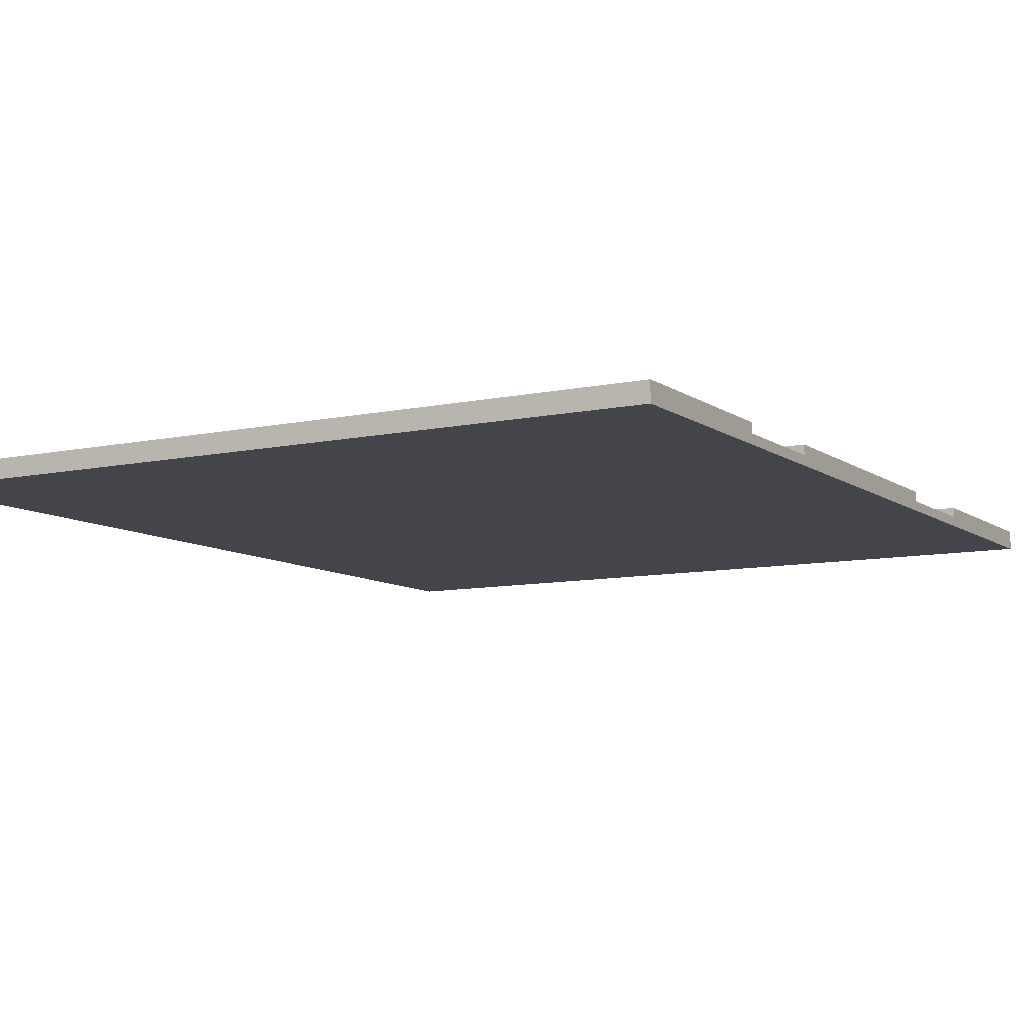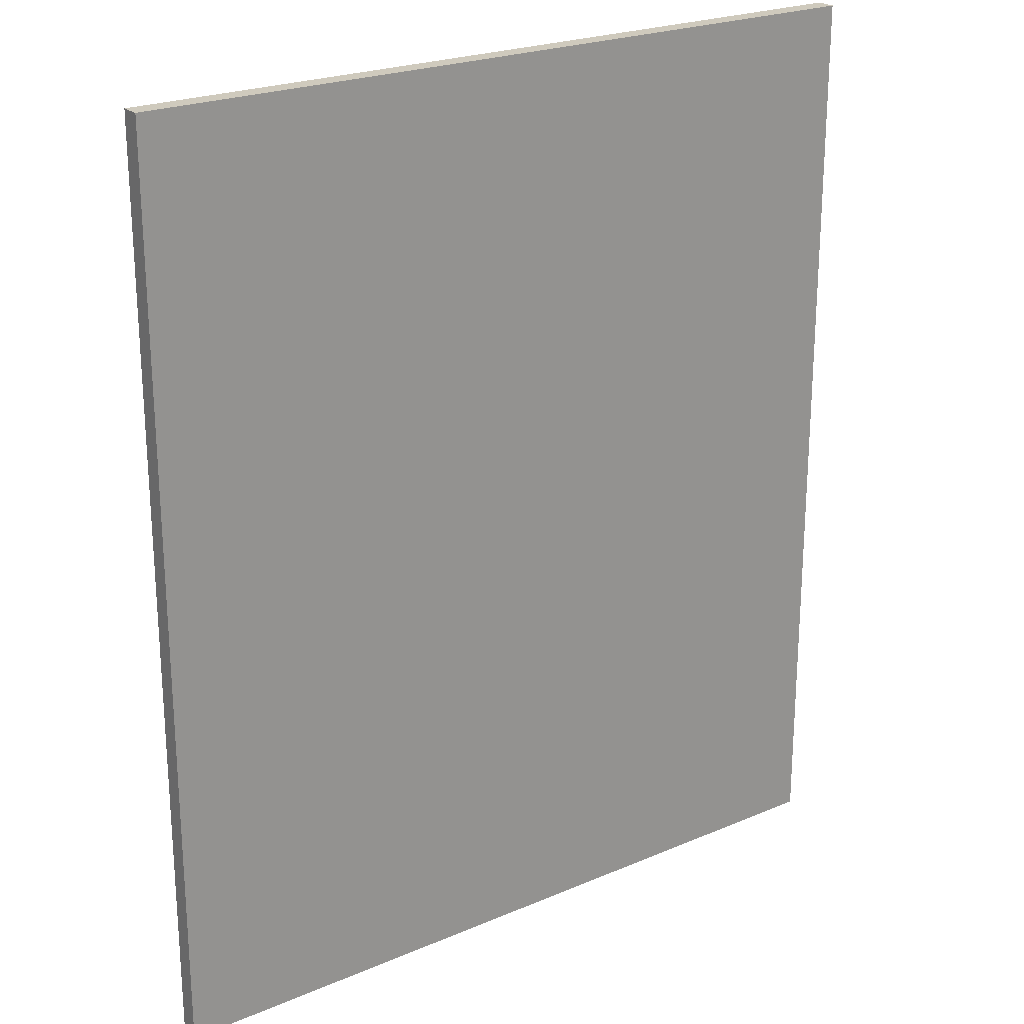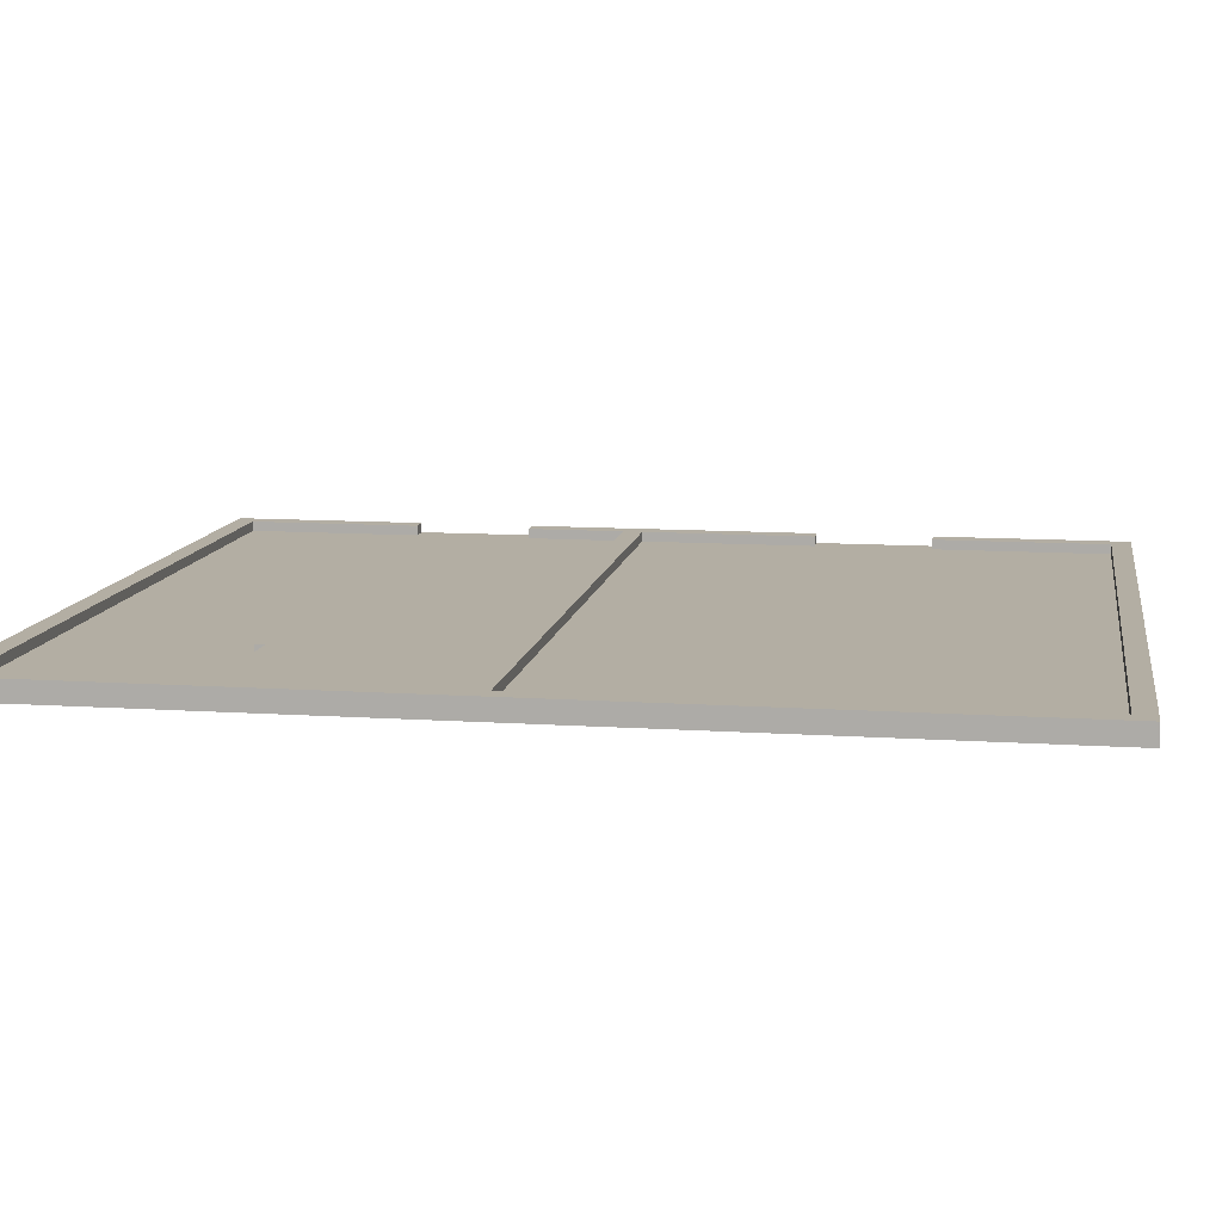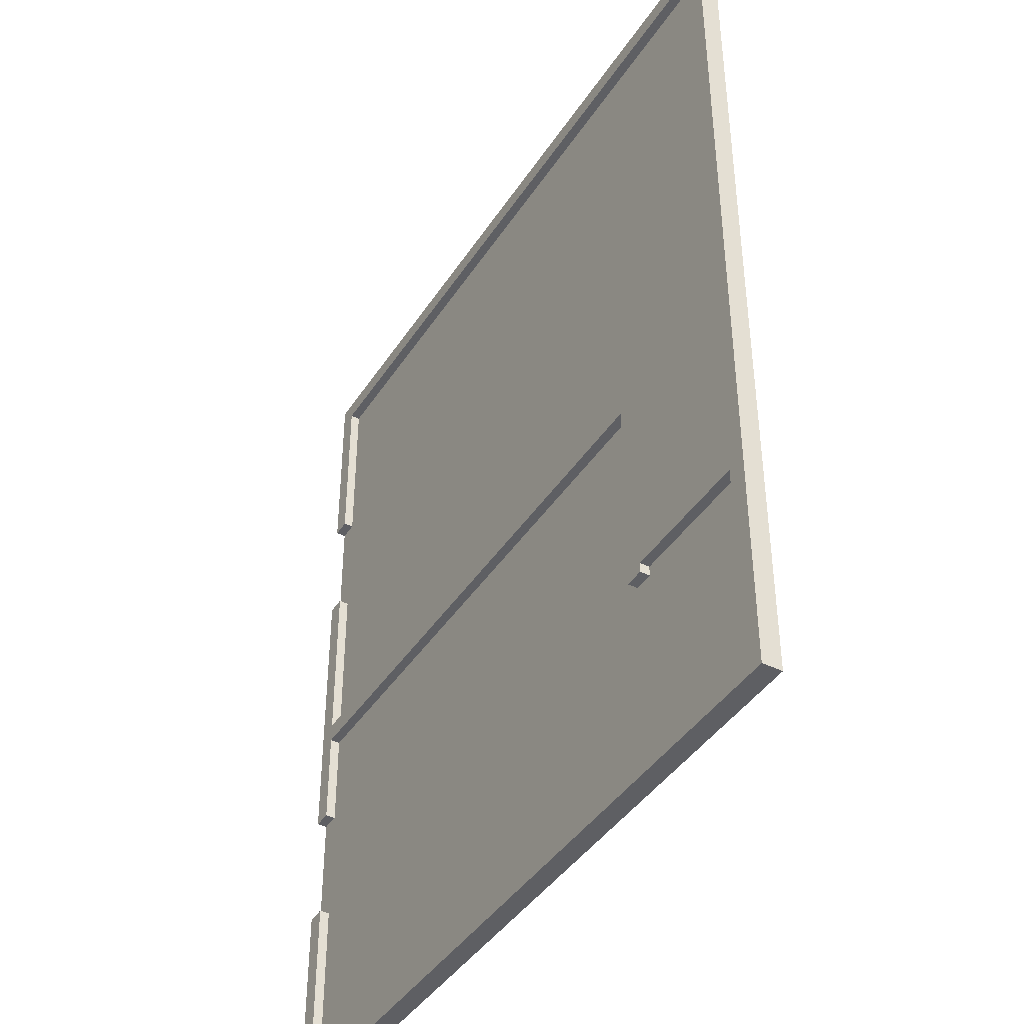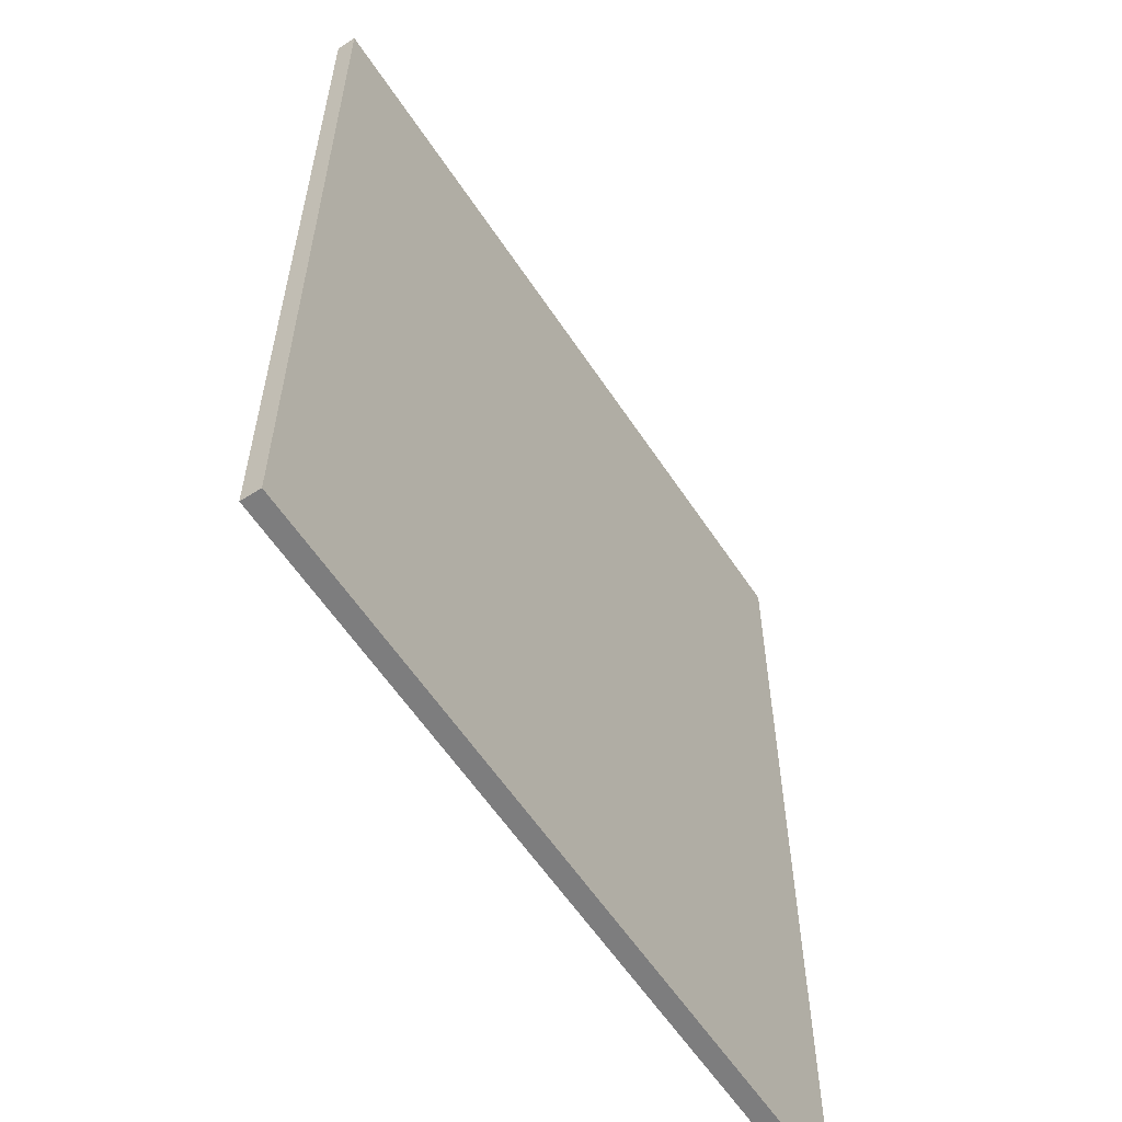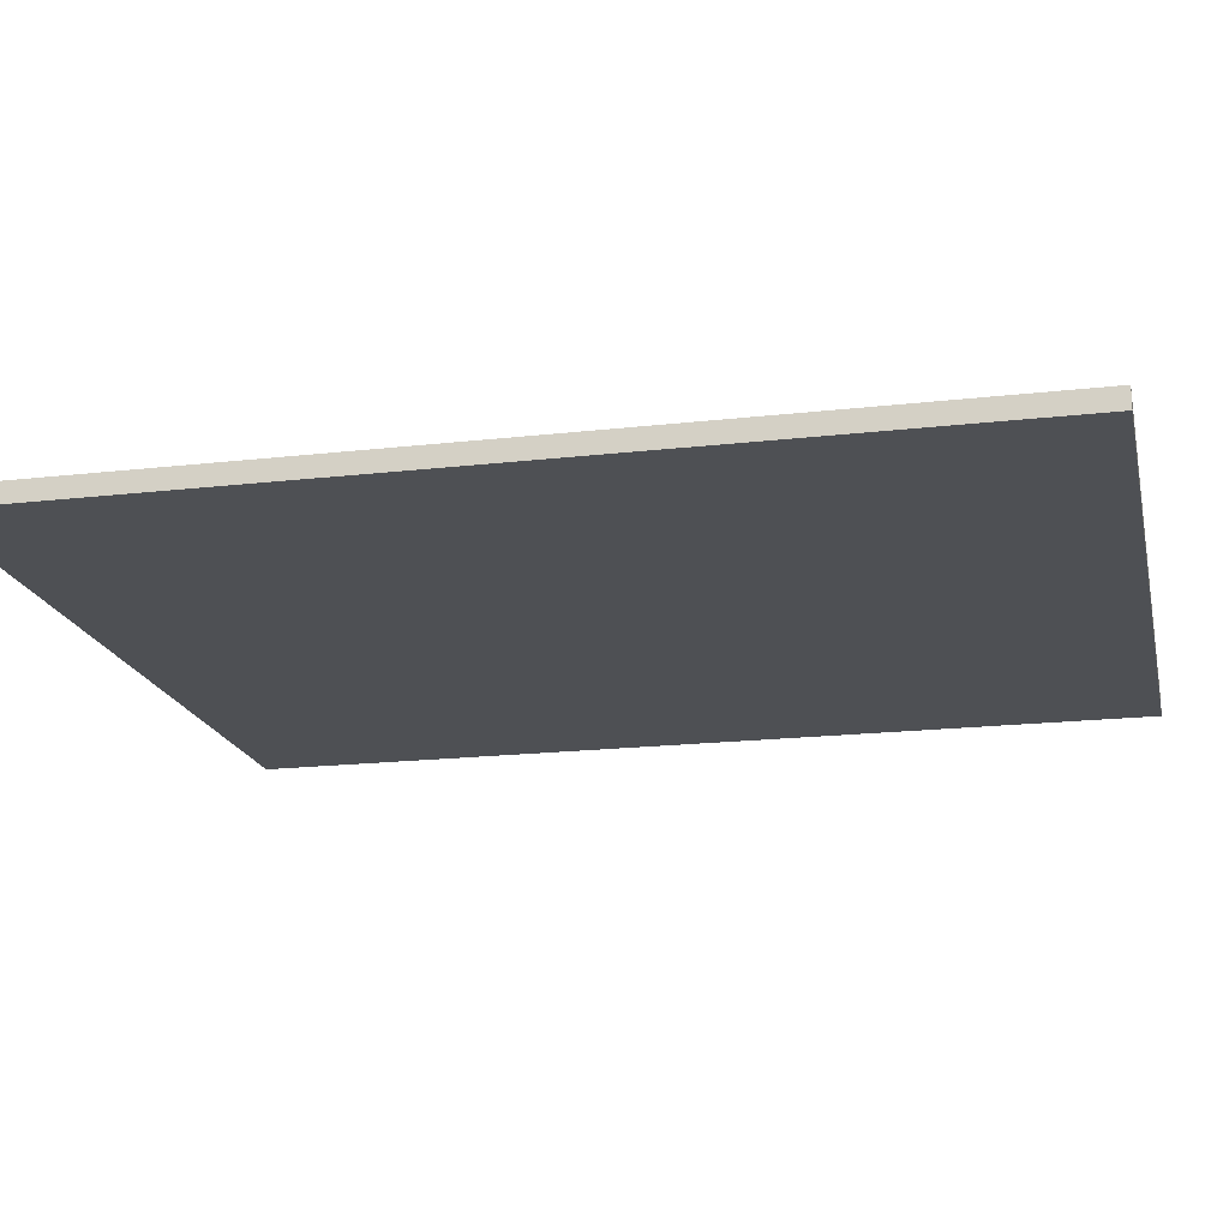
<metadata>
{"format":"obj","ext":"obj","renderer":"f3d","projection":"perspective","resolution":1024,"background":"white","views":[{"elev":-9.2,"azim":30.0,"up":"+Y"},{"elev":23.1,"azim":-35.9,"up":"+Z"},{"elev":11.0,"azim":-80.6,"up":"+Y"},{"elev":-41.8,"azim":-120.3,"up":"+Z"},{"elev":-59.2,"azim":-56.8,"up":"+Z"},{"elev":-18.5,"azim":-77.5,"up":"+Y"}]}
</metadata>
<code>
o
v -4.4 0 -37.7
v -4.4 0 -47.1
v -4.4 0.1 -37.7
v -4.4 0.1 -47.1
v -4.4 0.2 -37.7
v -4.4 0.2 -47.1
v -2.8 0.1 -44.9
v -2.8 0.1 -45
v -2.8 0.2 -44.9
v -2.8 0.2 -45
v 3.4 0.1 -37.9
v 3.4 0.1 -39.7
v 3.4 0.1 -40.9
v 3.4 0.1 -42.7
v 3.4 0.1 -42.9
v 3.4 0.1 -43.9
v 3.4 0.1 -45.1
v 3.4 0.1 -46.9
v 3.4 0.2 -37.9
v 3.4 0.2 -39.7
v 3.4 0.2 -40.9
v 3.4 0.2 -42.7
v 3.4 0.2 -42.9
v 3.4 0.2 -43.9
v 3.4 0.2 -45.1
v 3.4 0.2 -46.9
v -4.2 0.1 -37.9
v -4.2 0.1 -42.7
v -4.2 0.1 -44.9
v -4.2 0.1 -46.9
v -4.2 0.2 -37.9
v -4.2 0.2 -42.7
v -4.2 0.2 -44.9
v -4.2 0.2 -46.9
v -2.6 0.1 -42.9
v -2.6 0.1 -45
v -2.6 0.2 -42.9
v -2.6 0.2 -45
v 3.6 0 -37.7
v 3.6 0 -47.1
v 3.6 0.1 -37.7
v 3.6 0.1 -39.7
v 3.6 0.1 -40.9
v 3.6 0.1 -43.9
v 3.6 0.1 -45.1
v 3.6 0.1 -47.1
v 3.6 0.2 -37.7
v 3.6 0.2 -39.7
v 3.6 0.2 -40.9
v 3.6 0.2 -43.9
v 3.6 0.2 -45.1
v 3.6 0.2 -47.1
v -4.4 0 -37.7
v -4.4 0.1 -37.7
v -4.4 0.2 -37.7
v 3.6 0 -37.7
v 3.6 0.1 -37.7
v 3.6 0.2 -37.7
v 3.4 0.1 -40.9
v 3.4 0.2 -40.9
v 3.6 0.1 -40.9
v 3.6 0.2 -40.9
v -4.2 0.1 -42.7
v -4.2 0.2 -42.7
v 3.4 0.1 -42.7
v 3.4 0.2 -42.7
v 3.4 0.1 -45.1
v 3.4 0.2 -45.1
v 3.6 0.1 -45.1
v 3.6 0.2 -45.1
v -4.2 0.1 -46.9
v -4.2 0.2 -46.9
v 3.4 0.1 -46.9
v 3.4 0.2 -46.9
v -4.2 0.1 -37.9
v -4.2 0.2 -37.9
v 3.4 0.1 -37.9
v 3.4 0.2 -37.9
v 3.4 0.1 -39.7
v 3.4 0.2 -39.7
v 3.6 0.1 -39.7
v 3.6 0.2 -39.7
v -2.6 0.1 -42.9
v -2.6 0.2 -42.9
v 3.4 0.1 -42.9
v 3.4 0.2 -42.9
v 3.4 0.1 -43.9
v 3.4 0.2 -43.9
v 3.6 0.1 -43.9
v 3.6 0.2 -43.9
v -4.2 0.1 -44.9
v -4.2 0.2 -44.9
v -2.8 0.1 -44.9
v -2.8 0.2 -44.9
v -2.8 0.1 -45
v -2.8 0.2 -45
v -2.6 0.1 -45
v -2.6 0.2 -45
v -4.4 0 -47.1
v -4.4 0.1 -47.1
v -4.4 0.2 -47.1
v 3.6 0 -47.1
v 3.6 0.1 -47.1
v 3.6 0.2 -47.1
v -4.4 0 -37.7
v 3.6 0 -37.7
v -4.4 0 -47.1
v 3.6 0 -47.1
v -4.2 0.1 -37.9
v 3.4 0.1 -37.9
v 3.4 0.1 -39.7
v 3.6 0.1 -39.7
v 3.4 0.1 -40.9
v 3.6 0.1 -40.9
v -4.2 0.1 -42.7
v 3.4 0.1 -42.7
v -2.6 0.1 -42.9
v 3.4 0.1 -42.9
v 3.4 0.1 -43.9
v 3.6 0.1 -43.9
v -4.2 0.1 -44.9
v -2.8 0.1 -44.9
v -2.8 0.1 -45
v -2.6 0.1 -45
v 3.4 0.1 -45.1
v 3.6 0.1 -45.1
v -4.2 0.1 -46.9
v 3.4 0.1 -46.9
v -4.4 0.2 -37.7
v 3.6 0.2 -37.7
v -4.2 0.2 -37.9
v 3.4 0.2 -37.9
v 3.4 0.2 -39.7
v 3.6 0.2 -39.7
v 3.4 0.2 -40.9
v 3.6 0.2 -40.9
v -4.2 0.2 -42.7
v 3.4 0.2 -42.7
v -2.6 0.2 -42.9
v 3.4 0.2 -42.9
v 3.4 0.2 -43.9
v 3.6 0.2 -43.9
v -4.2 0.2 -44.9
v -2.8 0.2 -44.9
v -2.8 0.2 -45
v -2.6 0.2 -45
v 3.4 0.2 -45.1
v 3.6 0.2 -45.1
v -4.2 0.2 -46.9
v 3.4 0.2 -46.9
v -4.4 0.2 -47.1
v 3.6 0.2 -47.1
f 3 2 1
f 4 2 3
f 5 4 3
f 6 4 5
f 9 8 7
f 10 8 9
f 19 12 11
f 20 12 19
f 21 14 13
f 22 14 21
f 23 16 15
f 24 16 23
f 25 18 17
f 26 18 25
f 27 28 31
f 31 28 32
f 29 30 33
f 33 30 34
f 35 36 37
f 37 36 38
f 39 40 41
f 41 40 42
f 42 40 43
f 43 40 44
f 44 40 45
f 45 40 46
f 41 42 47
f 47 42 48
f 43 44 49
f 49 44 50
f 45 46 51
f 51 46 52
f 56 54 53
f 57 55 54
f 57 54 56
f 58 55 57
f 61 60 59
f 62 60 61
f 65 64 63
f 66 64 65
f 69 68 67
f 70 68 69
f 73 72 71
f 74 72 73
f 75 76 77
f 77 76 78
f 79 80 81
f 81 80 82
f 83 84 85
f 85 84 86
f 87 88 89
f 89 88 90
f 91 92 93
f 93 92 94
f 95 96 97
f 97 96 98
f 99 100 102
f 100 101 103
f 102 100 103
f 103 101 104
f 107 106 105
f 108 106 107
f 109 110 111
f 109 111 113
f 111 112 113
f 113 112 114
f 109 113 115
f 115 113 116
f 117 118 119
f 121 122 123
f 117 119 124
f 119 120 124
f 124 120 125
f 123 124 125
f 125 120 126
f 121 123 127
f 123 125 127
f 127 125 128
f 129 130 131
f 131 130 132
f 132 130 133
f 133 130 134
f 129 131 137
f 135 136 138
f 137 138 139
f 138 136 140
f 139 138 140
f 140 136 141
f 141 136 142
f 129 137 143
f 137 139 143
f 143 139 144
f 144 139 145
f 145 139 146
f 129 143 149
f 147 148 150
f 129 149 151
f 149 150 151
f 150 148 152
f 151 150 152

</code>
